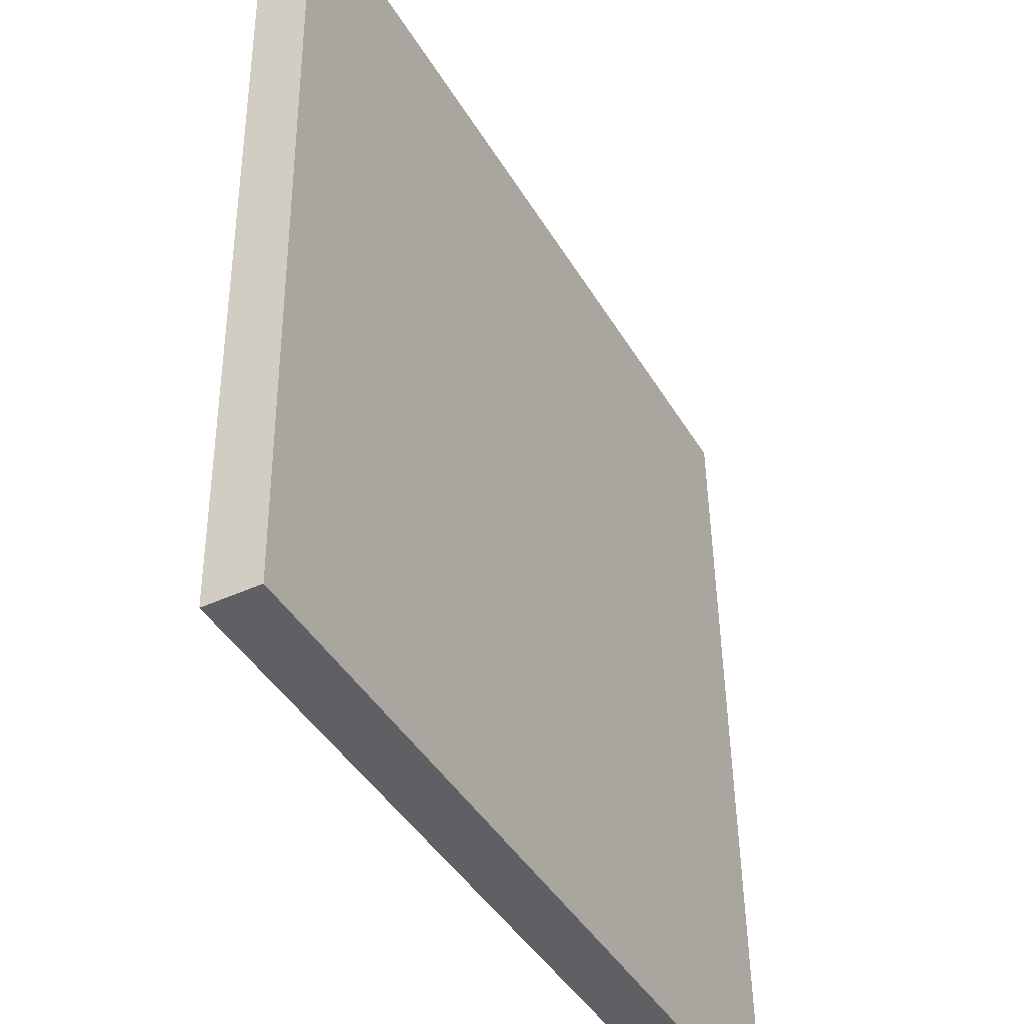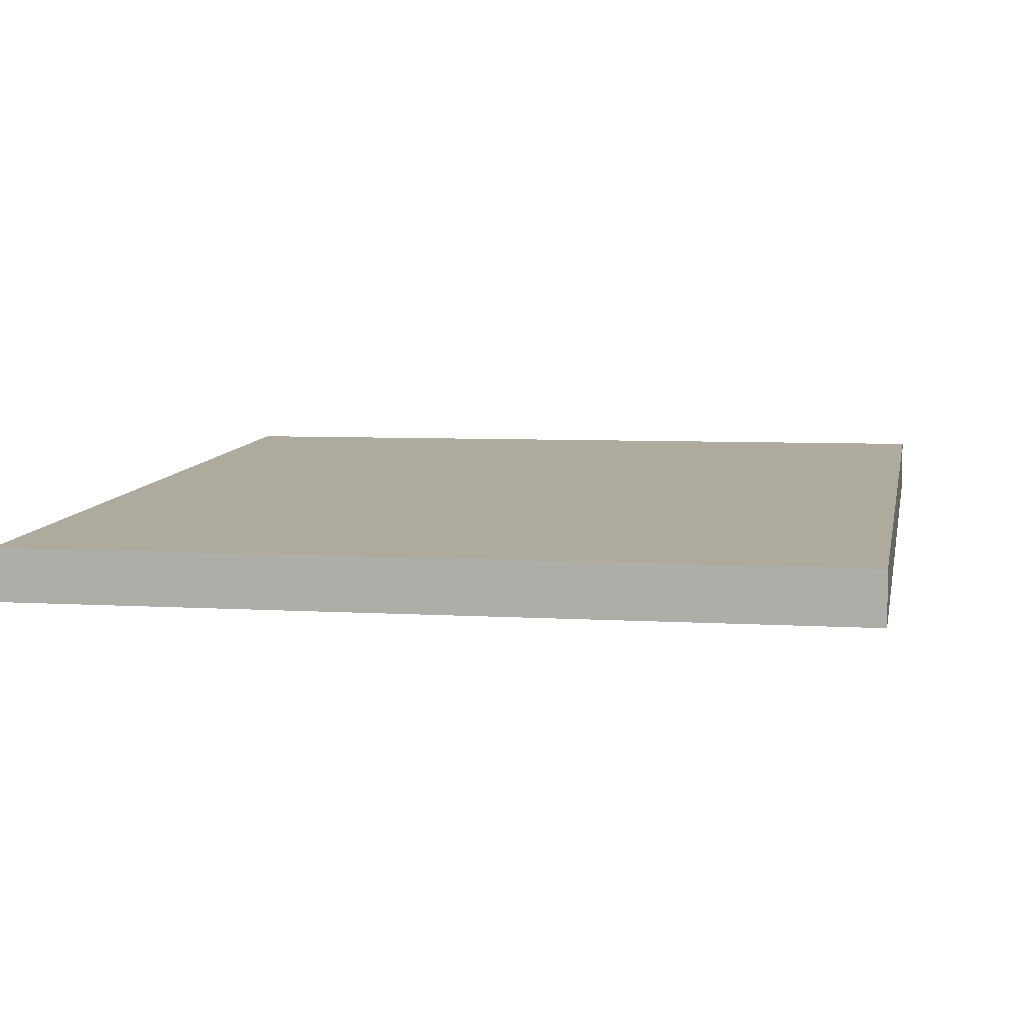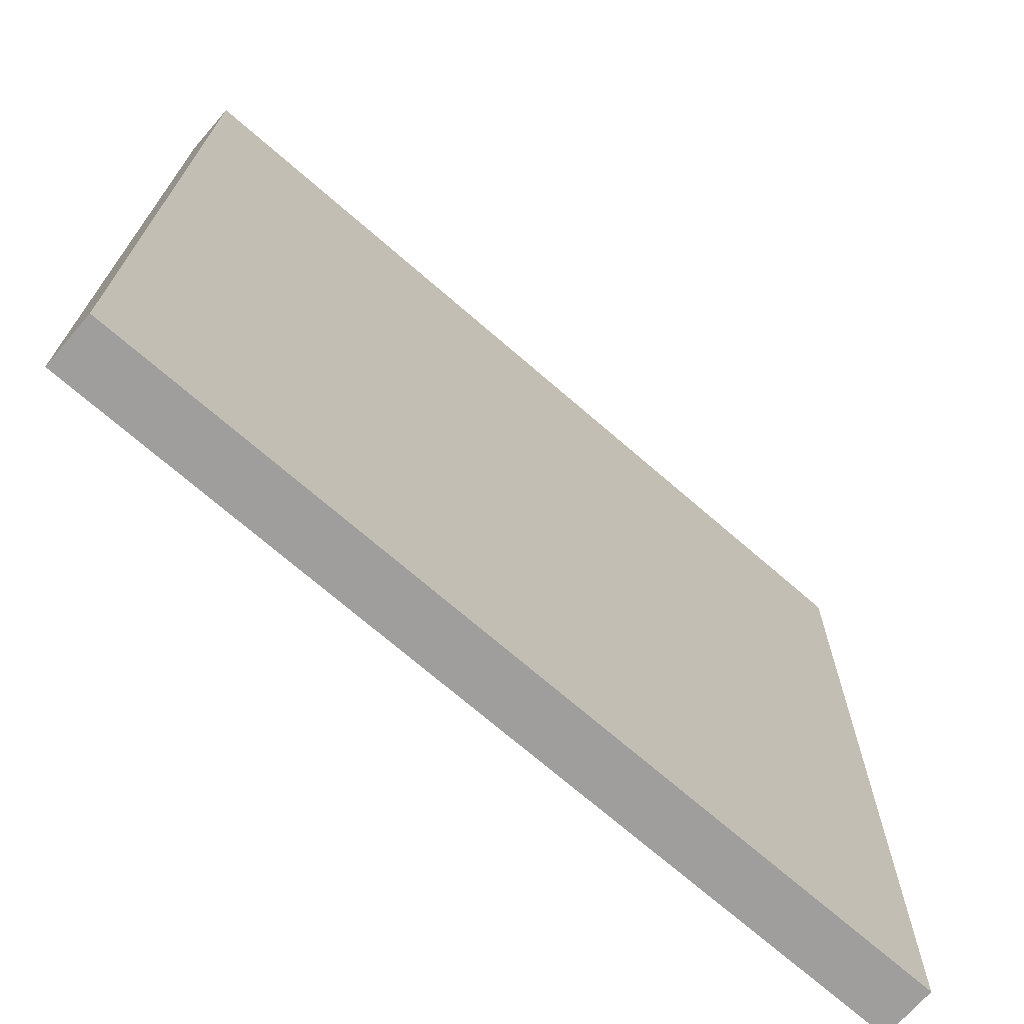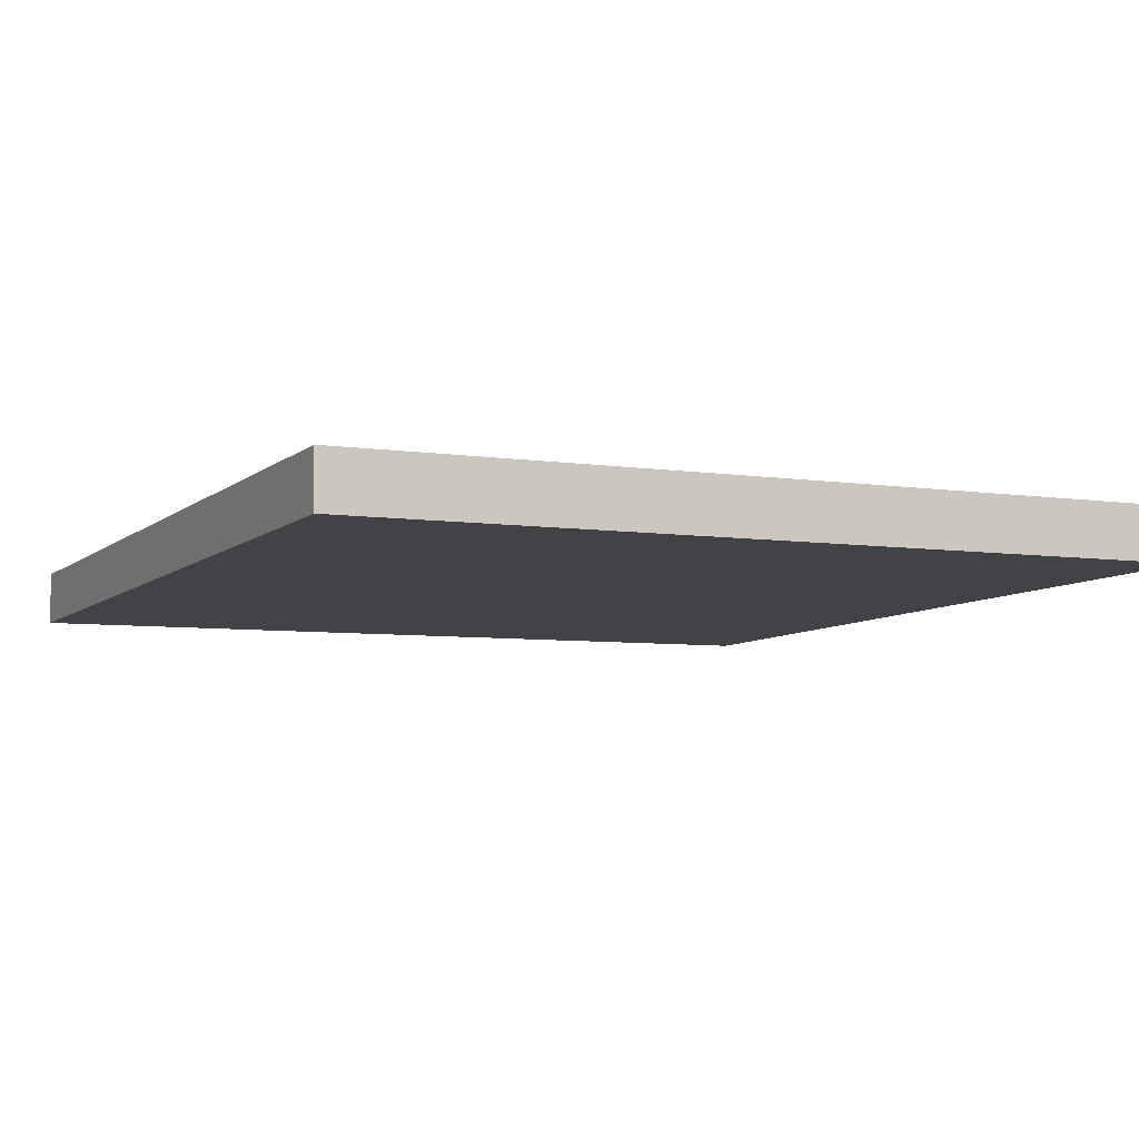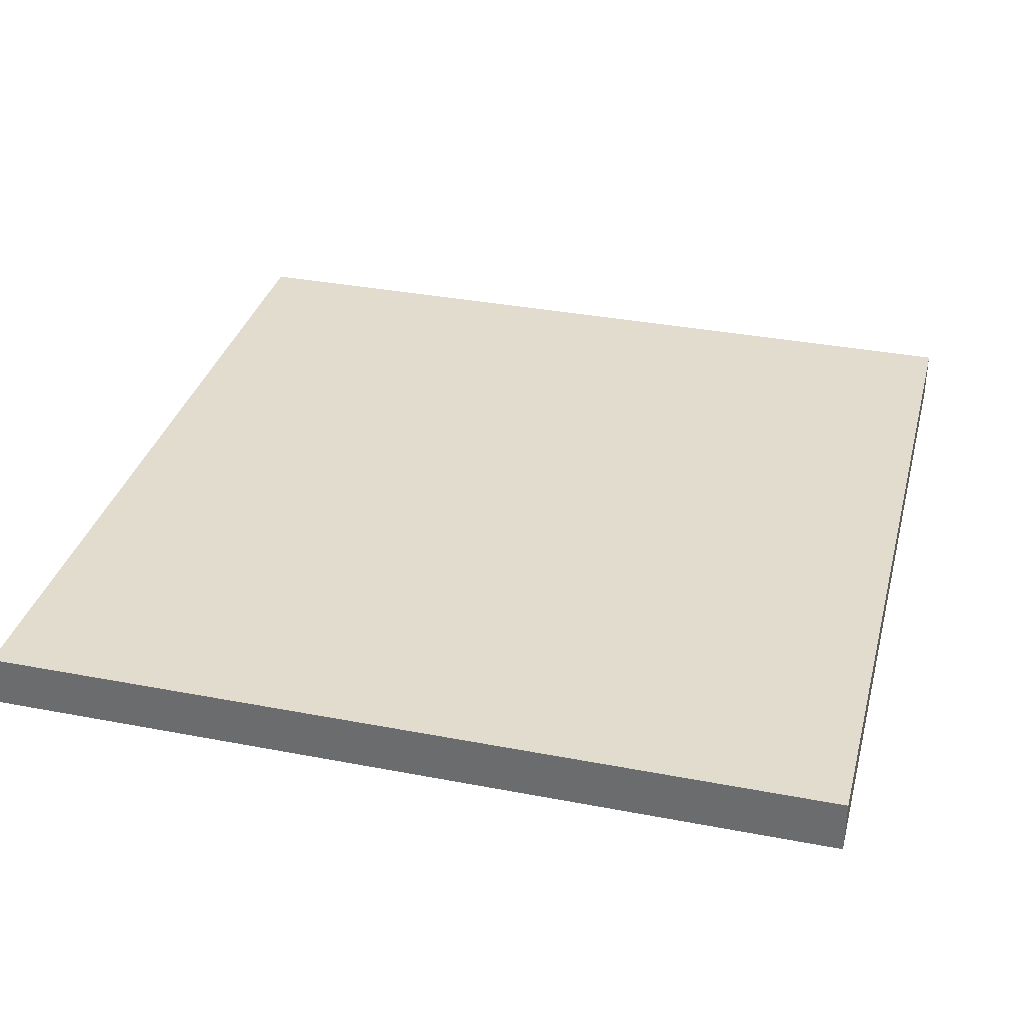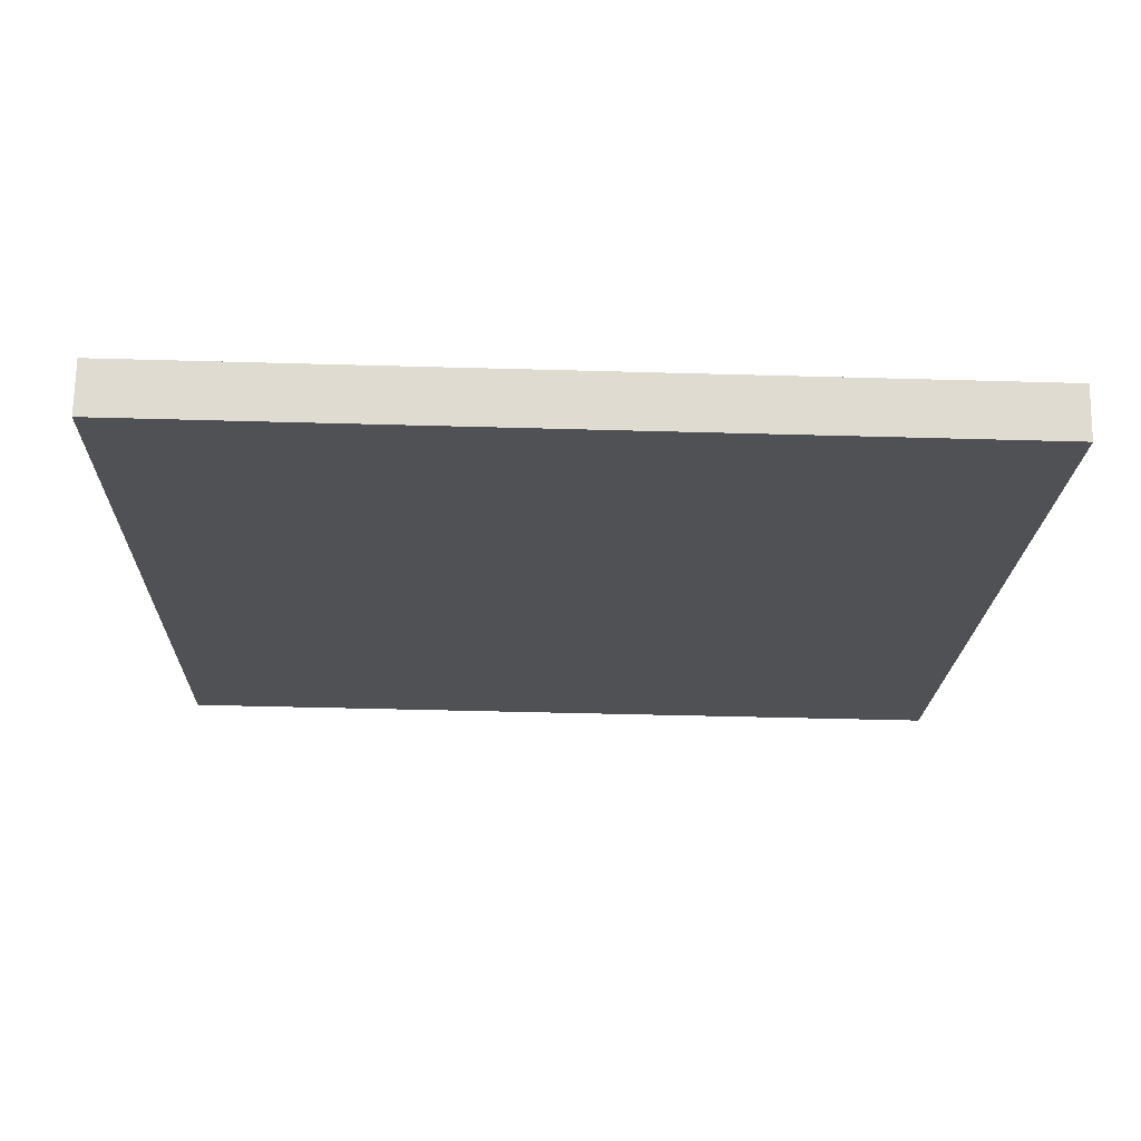
<metadata>
{"format":"obj","ext":"obj","renderer":"f3d","projection":"perspective","resolution":1024,"background":"white","views":[{"elev":-42.5,"azim":-61.6,"up":"+Z"},{"elev":9.5,"azim":-78.6,"up":"+Y"},{"elev":-71.6,"azim":139.1,"up":"+Z"},{"elev":-7.6,"azim":-116.0,"up":"+Y"},{"elev":34.7,"azim":14.4,"up":"+Y"},{"elev":-19.6,"azim":88.3,"up":"+Y"}]}
</metadata>
<code>
o Curve.153_Curve.756
v -0.3125 -0.02403 -0.3121
v 0.3125 -0.02406 -0.3121
v 0.3125 -0.01534 0.3127
v -0.3125 -0.01531 0.3127
v -0.3125 0.01534 -0.3127
v -0.3125 0.02406 0.3121
v 0.3125 0.01531 -0.3127
v 0.3125 0.02403 0.3121
f 7 5 6 8
f 3 2 7 8
f 2 3 4 1
f 2 1 5 7
f 1 4 6 5
f 4 3 8 6

</code>
